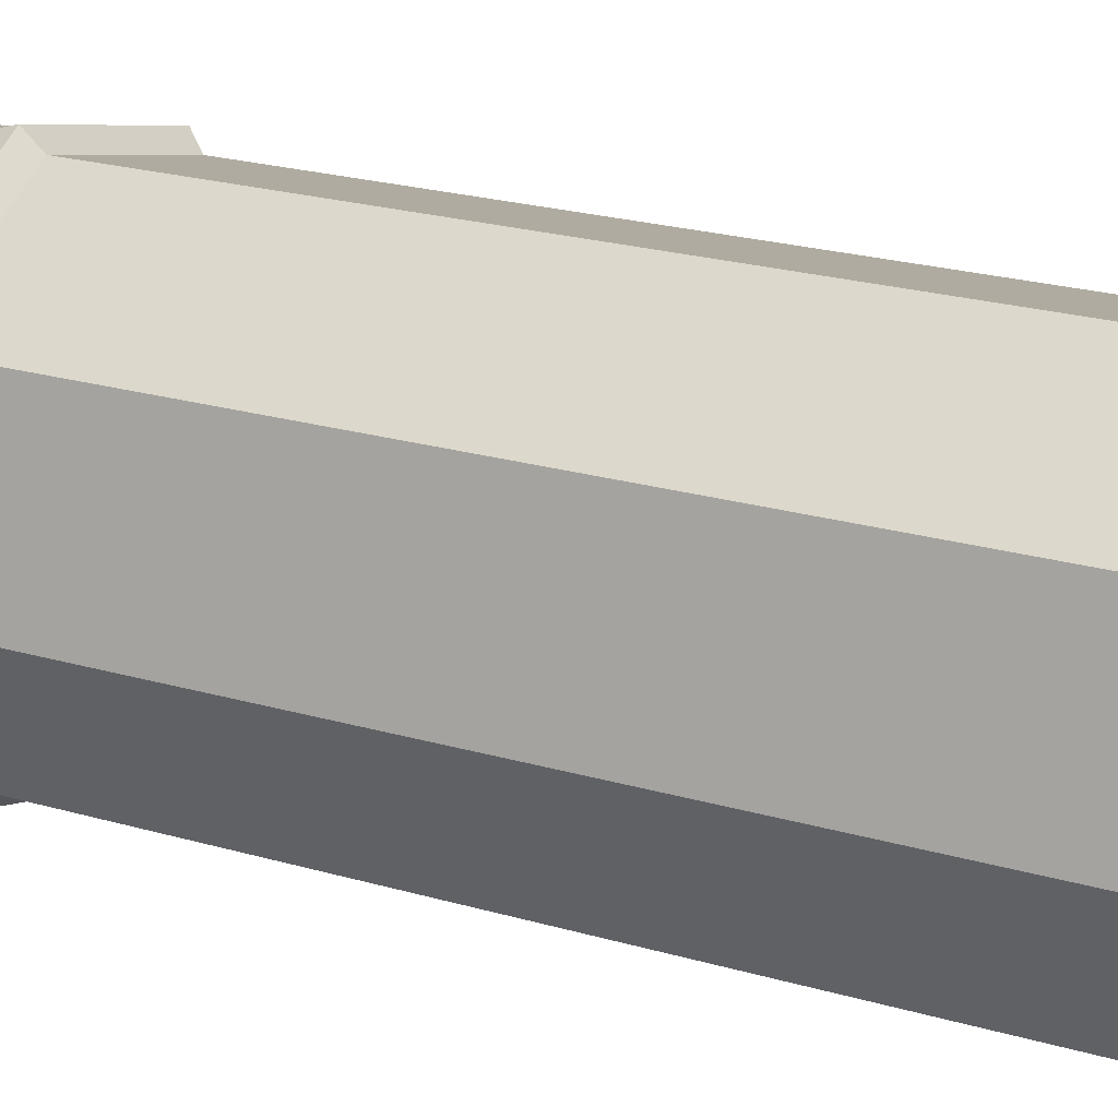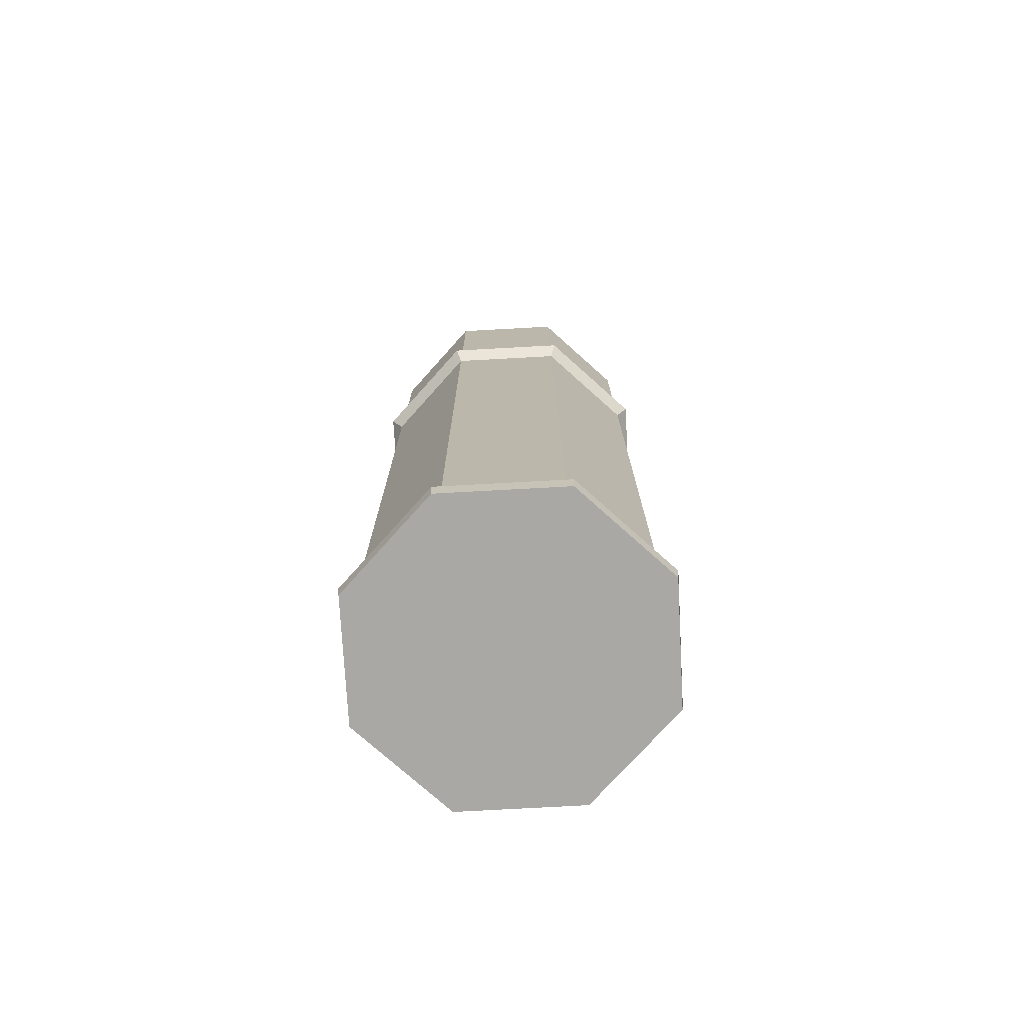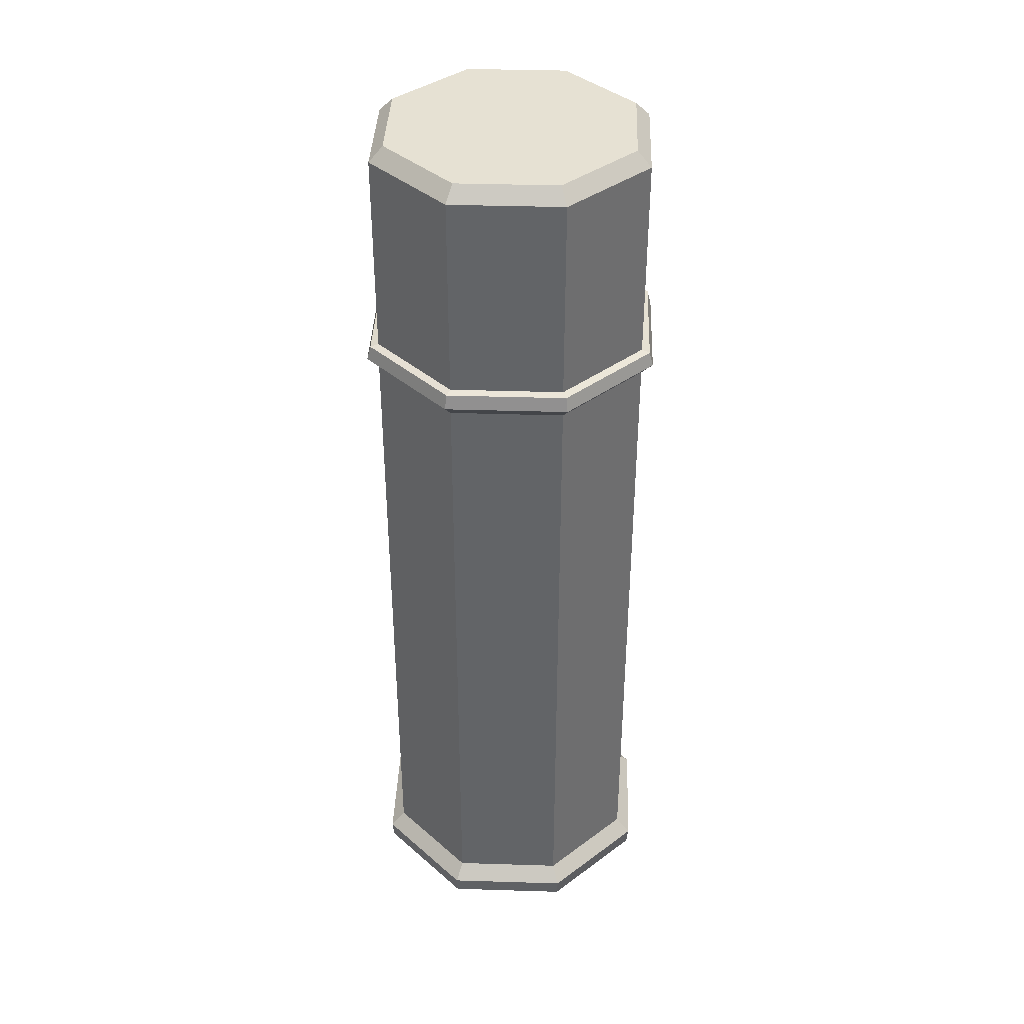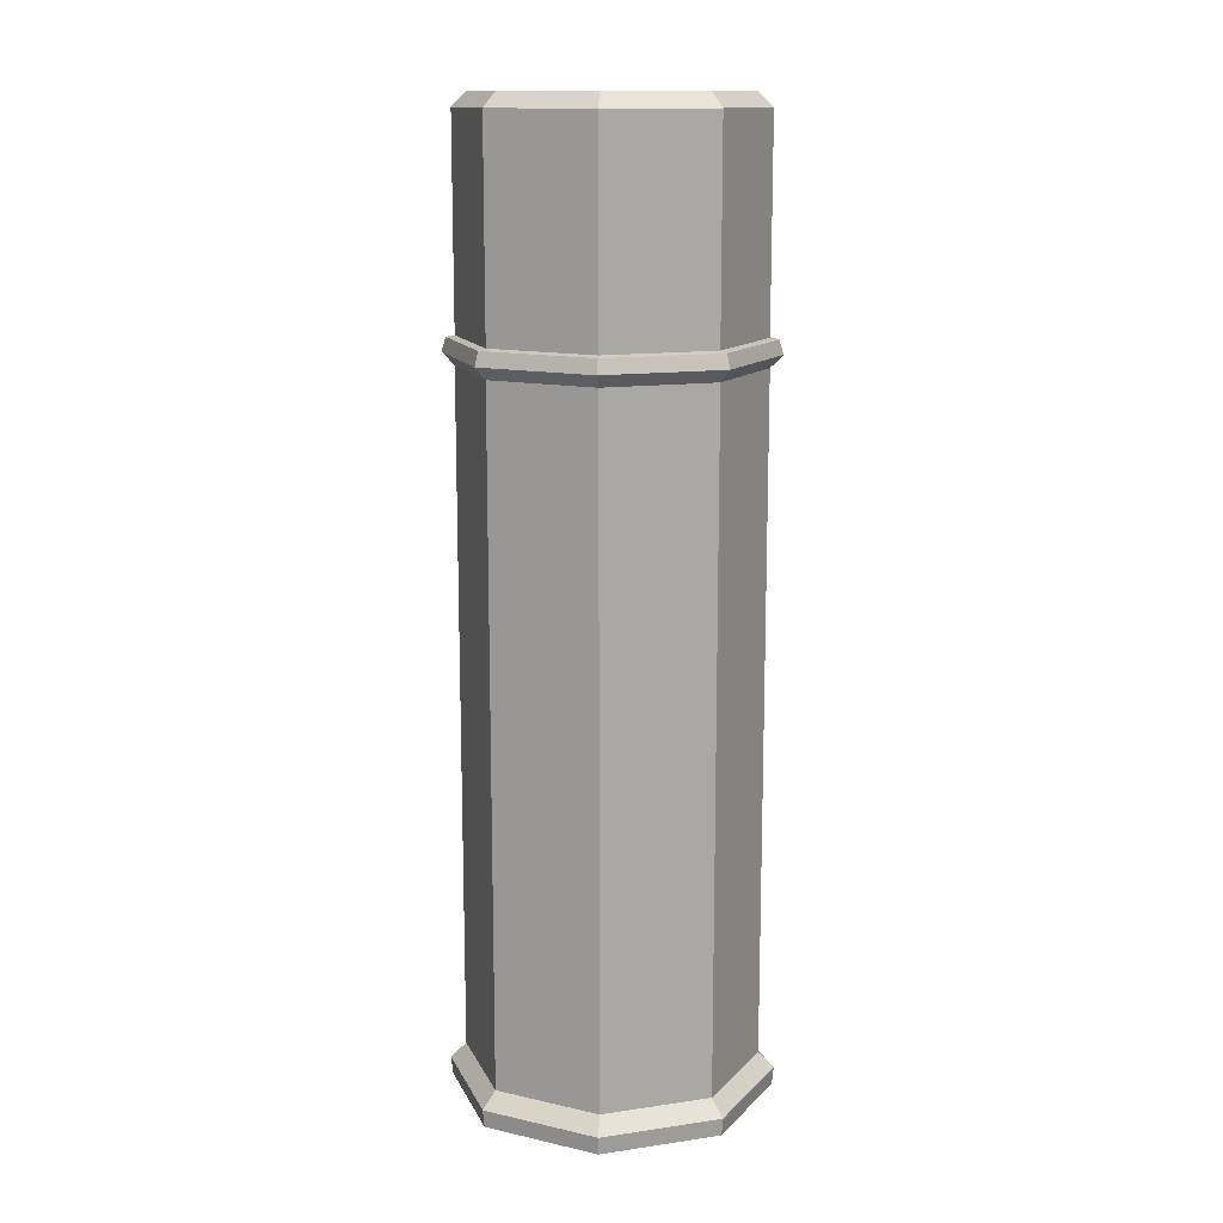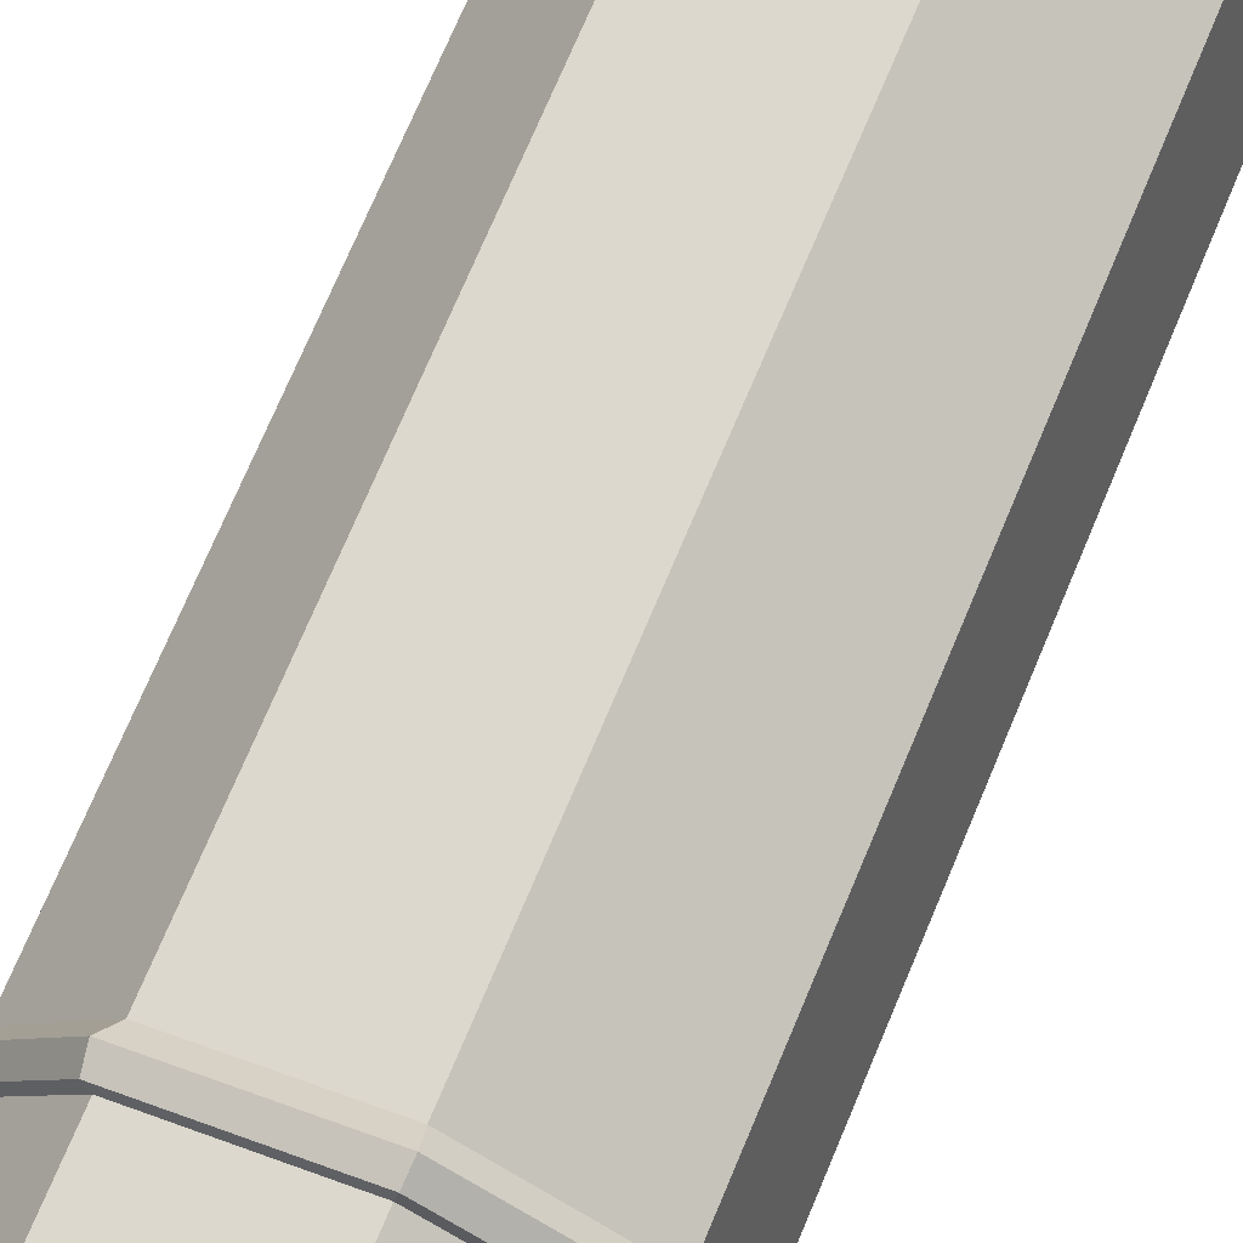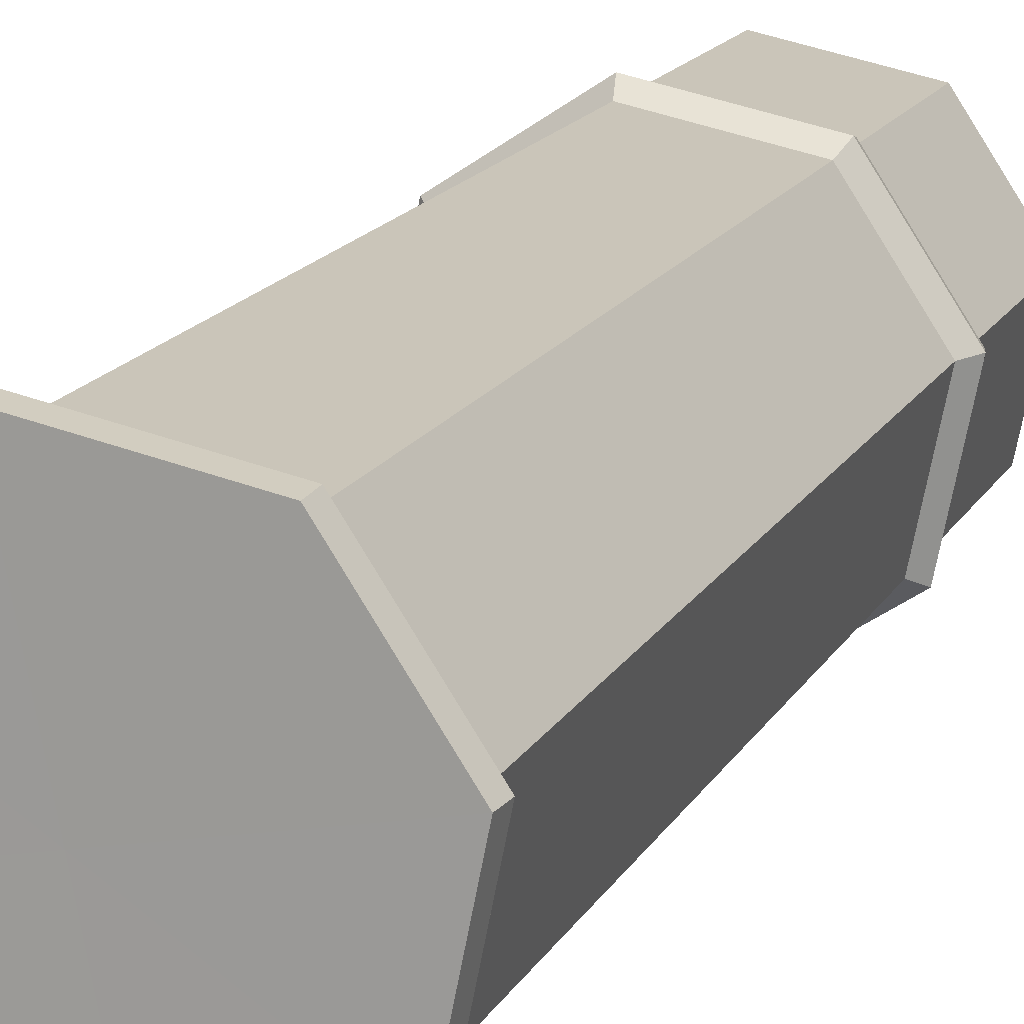
<metadata>
{"format":"obj","ext":"obj","renderer":"f3d","projection":"perspective","resolution":1024,"background":"white","views":[{"elev":18.0,"azim":-57.9,"up":"+Z"},{"elev":-75.1,"azim":-120.4,"up":"+Y"},{"elev":38.7,"azim":-166.3,"up":"+Y"},{"elev":13.6,"azim":-6.7,"up":"+Y"},{"elev":70.2,"azim":-157.5,"up":"+Z"},{"elev":14.9,"azim":18.8,"up":"+Z"}]}
</metadata>
<code>
v 6.053 8e-06 1.18
v 5.115 8e-06 -3.445
v 1.18 8e-06 -6.053
v -3.445 8e-06 -5.115
v -6.053 8e-06 -1.18
v -5.115 8e-06 3.445
v -1.18 8e-06 6.053
v 3.445 8e-06 5.115
v -0.000107 0.01137 1.1e-05
v 5.53 27.53 1.078
v 4.673 27.53 -3.148
v 1.078 27.53 -5.53
v -3.148 27.53 -4.673
v -5.53 27.53 -1.078
v -4.673 27.53 3.148
v -1.079 27.53 5.53
v 3.148 27.53 4.673
v 5.838 28.54 1.139
v 4.933 28.54 -3.323
v 1.139 28.54 -5.838
v -3.323 28.54 -4.933
v -5.838 28.54 -1.139
v -4.933 28.54 3.323
v -1.139 28.54 5.838
v 3.323 28.54 4.933
v 5.53 1.295 1.078
v 4.673 1.295 -3.148
v 1.078 1.295 -5.53
v -3.148 1.295 -4.673
v -5.53 1.295 -1.078
v -4.673 1.295 3.148
v -1.079 1.295 5.53
v 3.148 1.295 4.673
v 6.121 0.6875 1.194
v 5.172 0.6875 -3.484
v 1.194 0.6875 -6.121
v -3.484 0.6875 -5.172
v -6.121 0.6875 -1.194
v -5.172 0.6875 3.484
v -1.194 0.6875 6.121
v 3.484 0.6875 5.172
v 5.989 28 1.168
v 5.061 28 -3.409
v 1.168 28 -5.989
v -3.409 28 -5.061
v -5.989 28 -1.168
v -5.061 28 3.409
v -1.168 28 5.989
v 3.409 28 5.061
v 4.658 28.6 -3.138
v 1.075 28.6 -5.512
v -3.138 28.6 -4.658
v -5.513 28.6 -1.075
v -4.658 28.6 3.138
v -1.075 28.6 5.512
v 3.138 28.6 4.658
v 5.512 28.6 1.075
v 5.512 36.53 1.075
v 4.658 36.53 -3.138
v 4.184 37.1 -2.819
v 4.952 37.1 0.9657
v 1.075 36.53 -5.512
v 0.9657 37.1 -4.952
v -3.138 36.53 -4.658
v -2.819 37.1 -4.184
v -5.513 36.53 -1.075
v -4.952 37.1 -0.9657
v -4.658 36.53 3.138
v -4.184 37.1 2.819
v -1.075 36.53 5.512
v -0.9657 37.1 4.952
v 3.138 36.53 4.658
v 2.819 37.1 4.184
v -3.7e-05 37.1 6e-06
v -3.148 5.967 -4.673
v -5.53 5.967 -1.078
v 3.148 5.967 4.673
v 5.53 5.967 1.078
v -4.673 5.967 3.148
v -1.079 5.967 5.53
v 4.673 5.967 -3.148
v 1.078 5.967 -5.53
f 58 59 60 61
f 59 62 63 60
f 62 64 65 63
f 64 66 67 65
f 66 68 69 67
f 68 70 71 69
f 70 72 73 71
f 72 58 61 73
f 2 1 9
f 3 2 9
f 4 3 9
f 5 4 9
f 6 5 9
f 7 6 9
f 8 7 9
f 1 8 9
f 29 30 76 75
f 33 26 78 77
f 42 43 19 18
f 43 44 20 19
f 44 45 21 20
f 45 46 22 21
f 46 47 23 22
f 47 48 24 23
f 48 49 25 24
f 49 42 18 25
f 34 35 27 26
f 35 36 28 27
f 36 37 29 28
f 37 38 30 29
f 38 39 31 30
f 39 40 32 31
f 40 41 33 32
f 41 34 26 33
f 1 2 35 34
f 2 3 36 35
f 3 4 37 36
f 4 5 38 37
f 5 6 39 38
f 6 7 40 39
f 7 8 41 40
f 8 1 34 41
f 10 11 43 42
f 11 12 44 43
f 12 13 45 44
f 13 14 46 45
f 14 15 47 46
f 15 16 48 47
f 16 17 49 48
f 17 10 42 49
f 11 10 78 81
f 27 28 82 81
f 28 29 75 82
f 15 14 76 79
f 31 32 80 79
f 32 33 77 80
f 19 20 51 50
f 20 21 52 51
f 21 22 53 52
f 22 23 54 53
f 23 24 55 54
f 24 25 56 55
f 25 18 57 56
f 18 19 50 57
f 57 50 59 58
f 50 51 62 59
f 51 52 64 62
f 52 53 66 64
f 53 54 68 66
f 54 55 70 68
f 55 56 72 70
f 56 57 58 72
f 61 60 74
f 60 63 74
f 63 65 74
f 65 67 74
f 67 69 74
f 69 71 74
f 71 73 74
f 73 61 74
f 75 76 14 13
f 77 78 10 17
f 81 78 26 27
f 81 82 12 11
f 82 75 13 12
f 79 76 30 31
f 79 80 16 15
f 80 77 17 16

</code>
